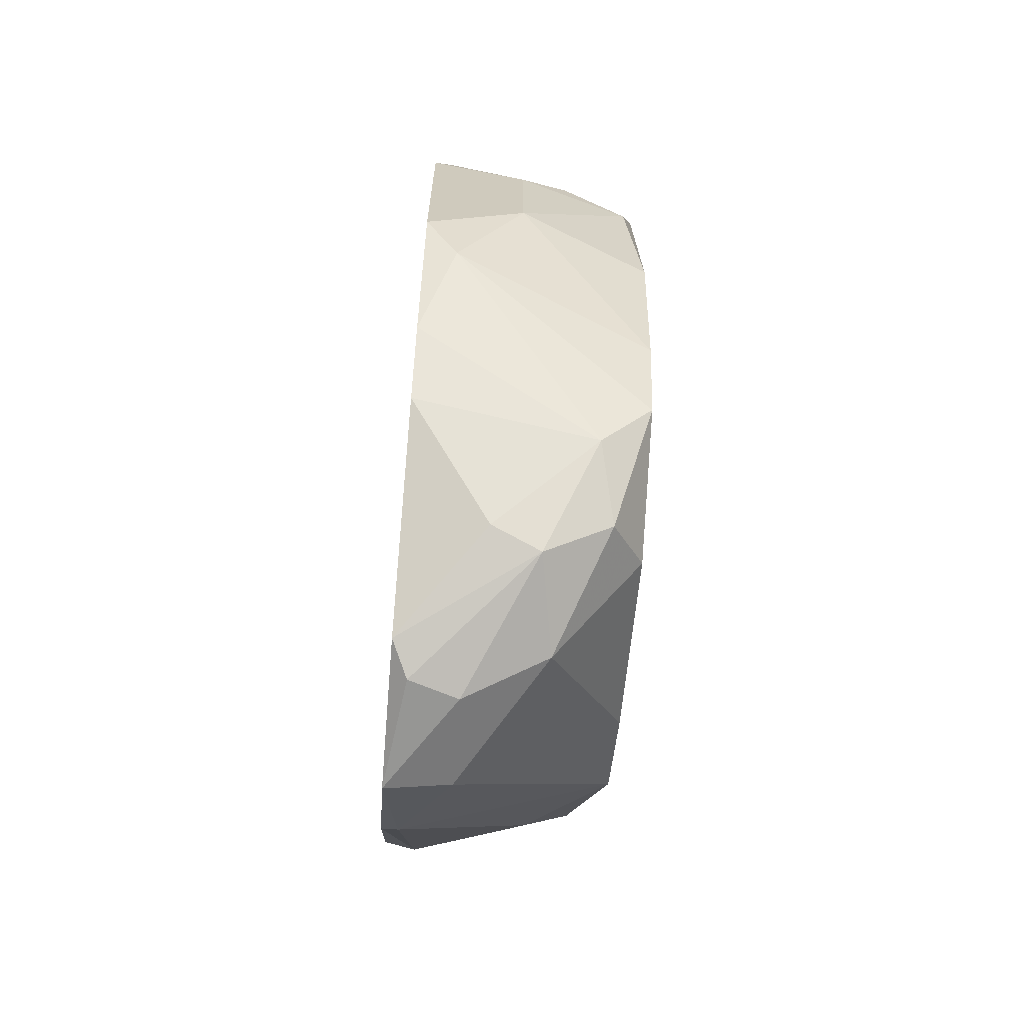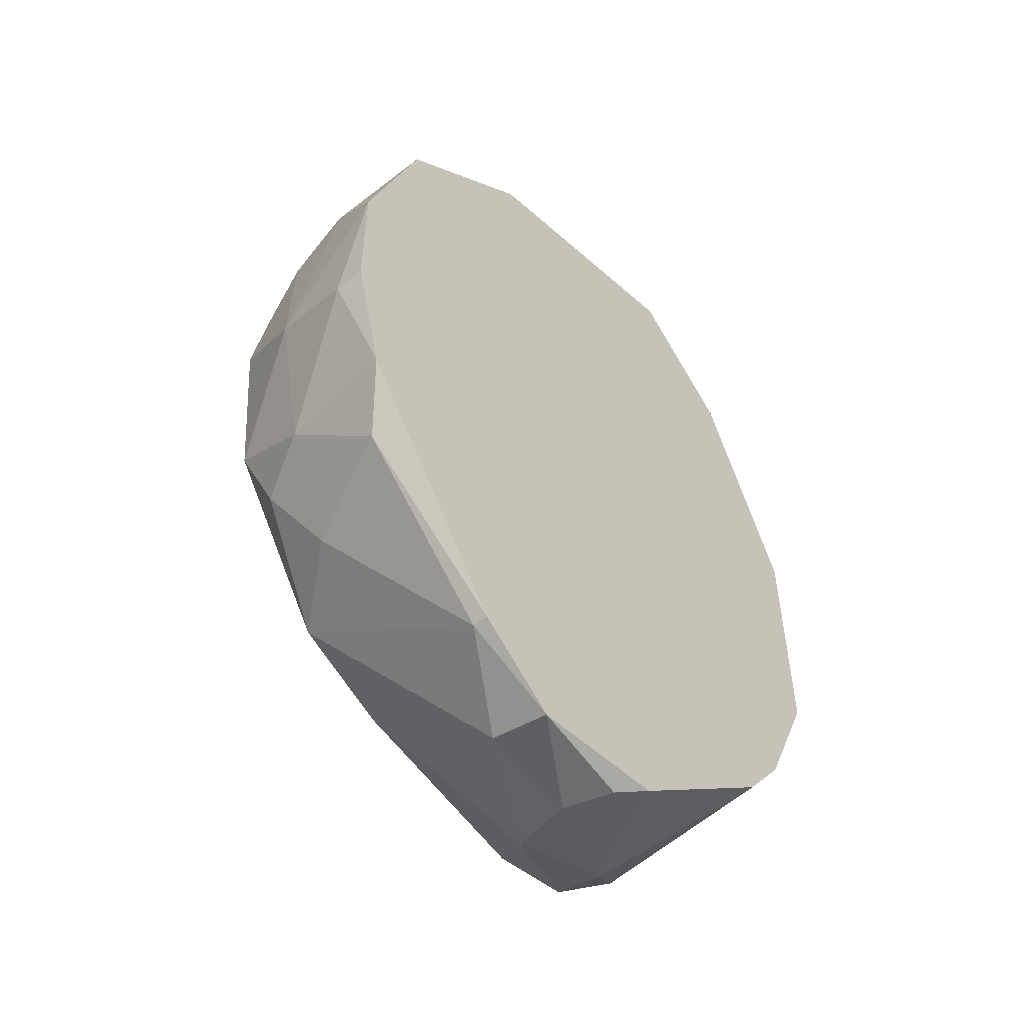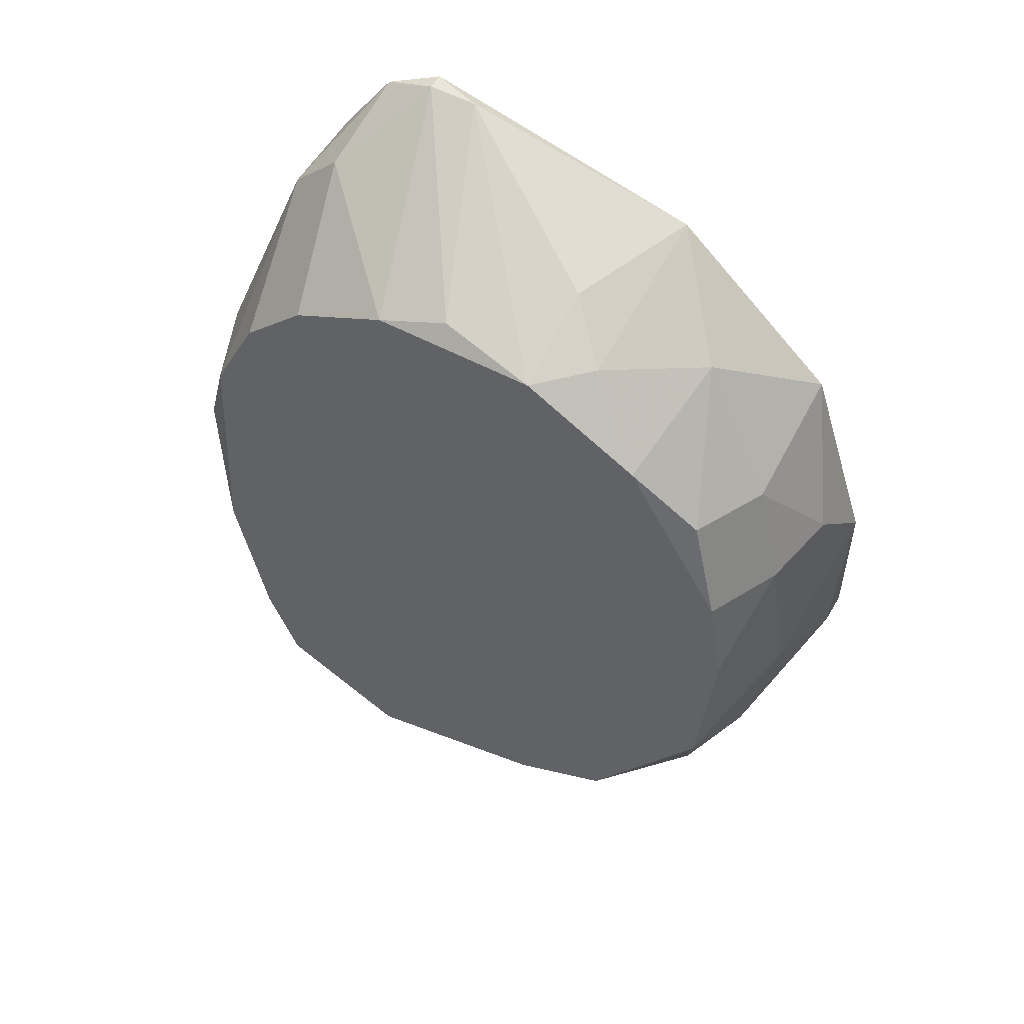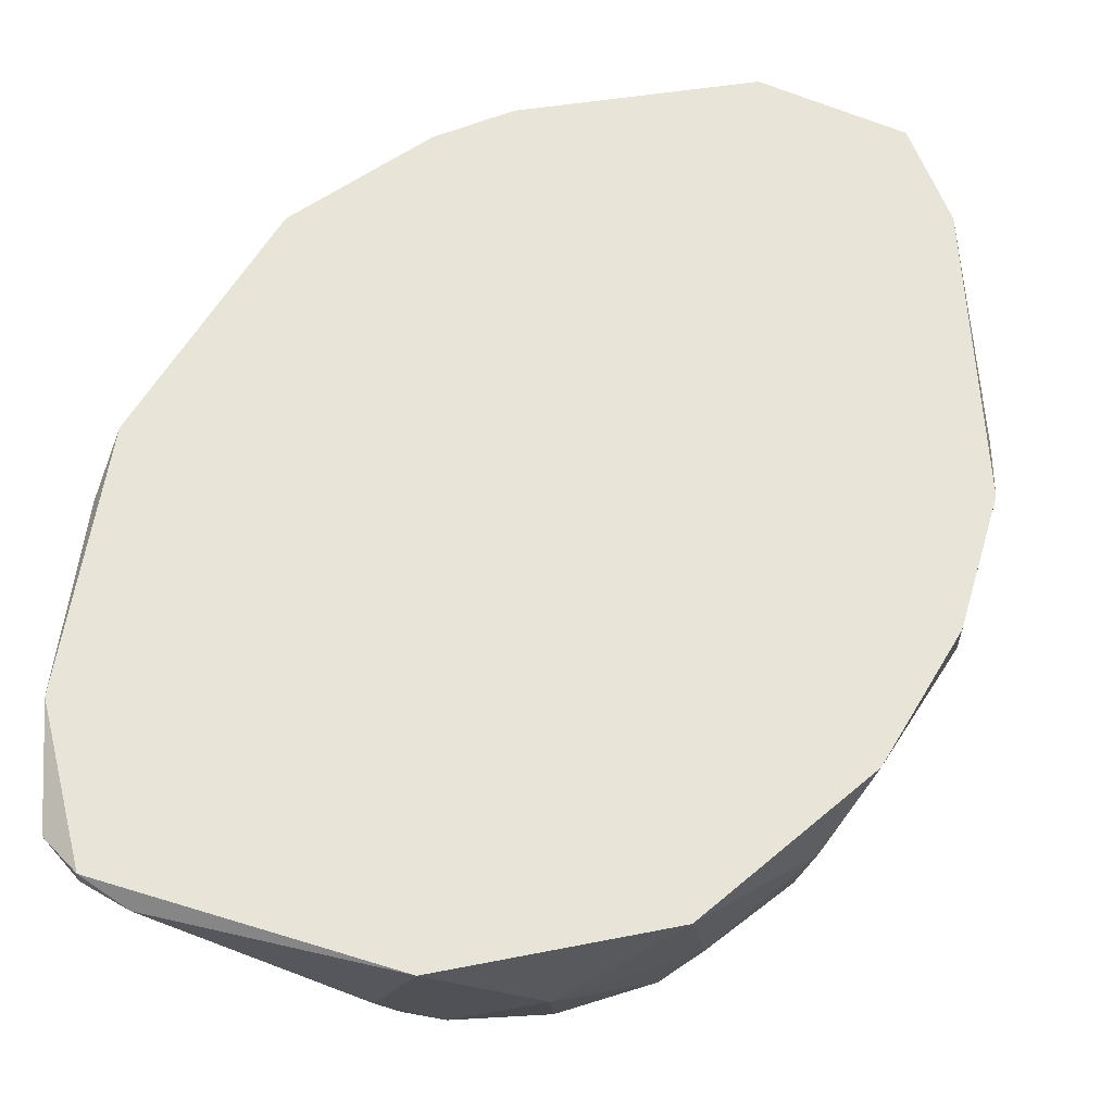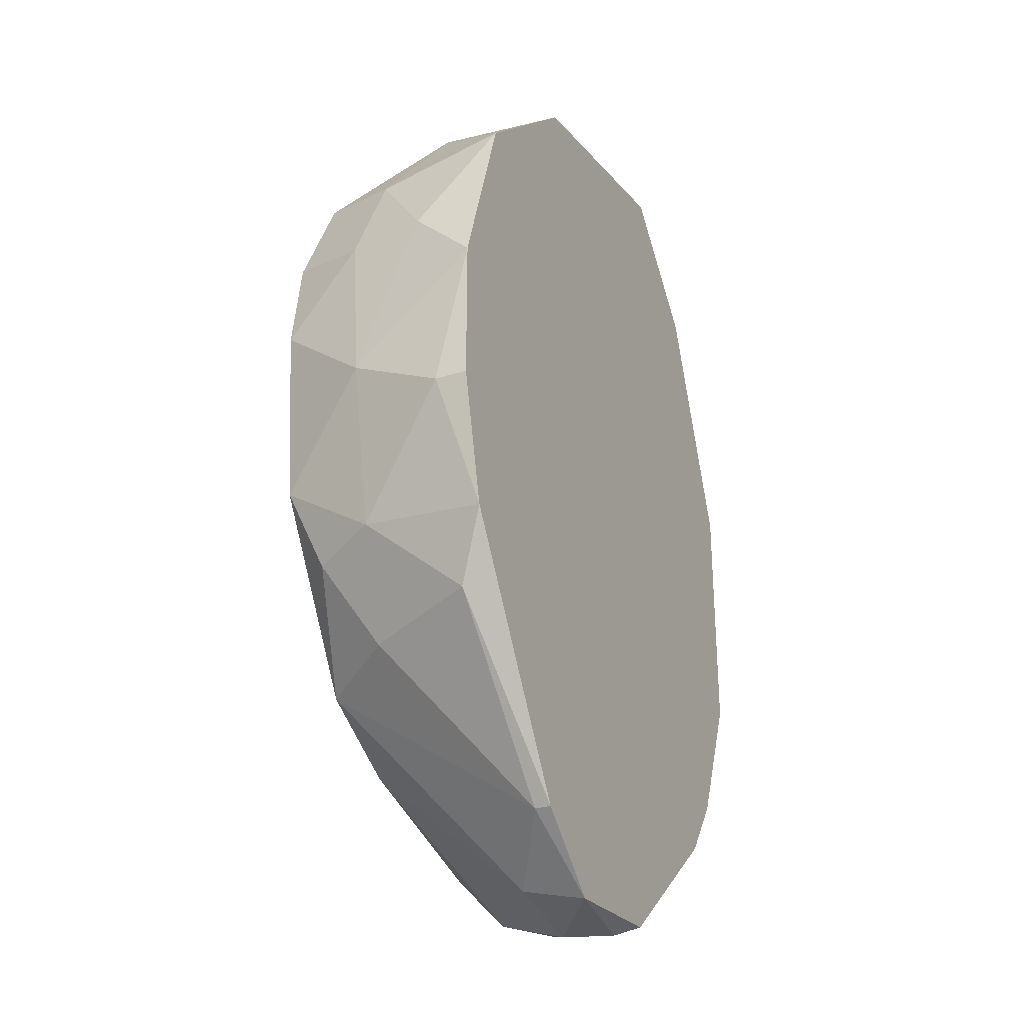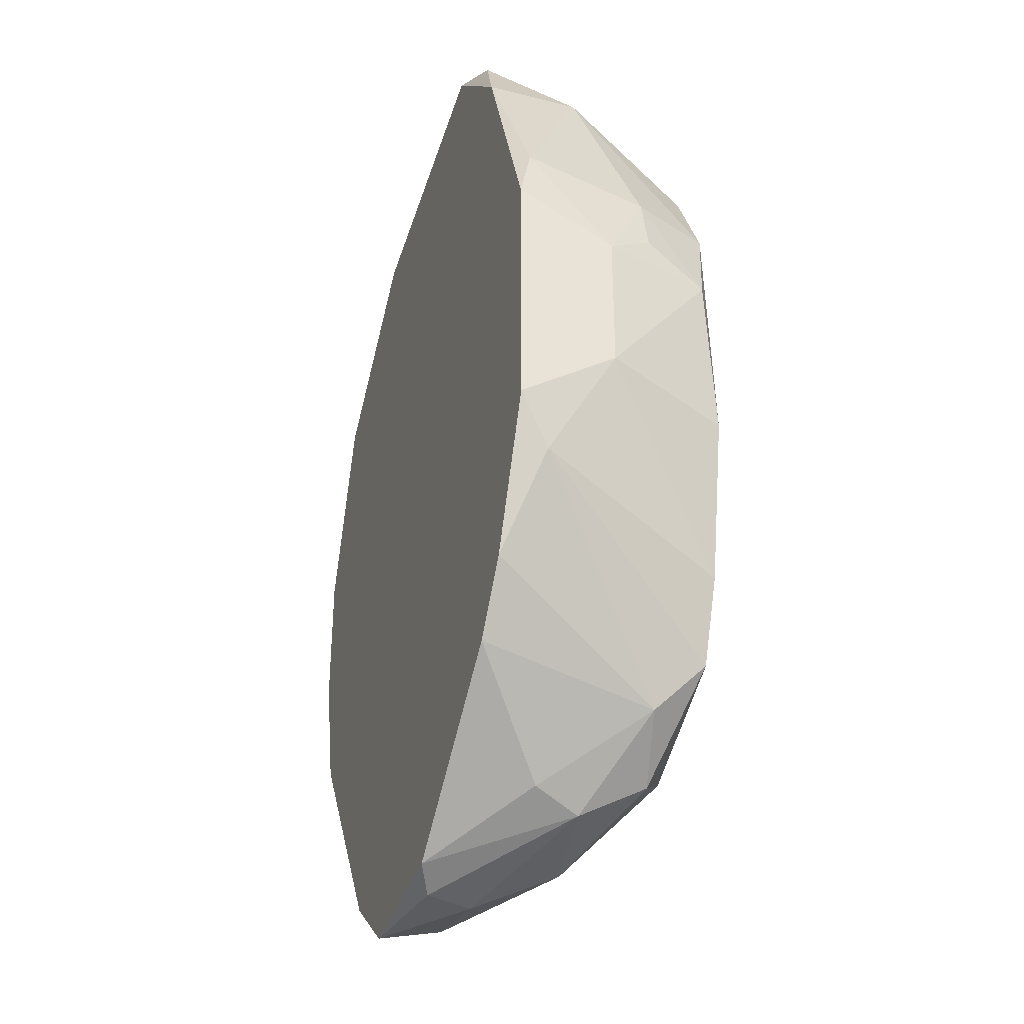
<metadata>
{"format":"obj","ext":"obj","renderer":"f3d","projection":"perspective","resolution":1024,"background":"white","views":[{"elev":-67.7,"azim":85.5,"up":"+Y"},{"elev":-53.9,"azim":-48.4,"up":"+Y"},{"elev":54.5,"azim":-150.4,"up":"+Y"},{"elev":60.6,"azim":-149.3,"up":"+Z"},{"elev":-29.7,"azim":-65.6,"up":"+Y"},{"elev":-35.0,"azim":71.0,"up":"+Y"}]}
</metadata>
<code>
v -0.01555 0.005169 0.005275
v -0.01555 0.01063 0.01183
v -0.01555 0.01281 0.02056
v -0.01555 -0.01338 0.005275
v -0.01555 -0.0232 0.01838
v 0.02266 -0.02211 0.005275
v 0.01611 0.01718 0.005275
v 0.02593 0.006257 0.01074
v 0.02593 -0.000288 0.006367
v 0.01392 0.02701 0.02056
v 0.01392 0.02701 0.01947
v 0.01392 -0.03631 0.01183
v 0.007368 -0.03741 0.01074
v 0.02375 0.006257 0.005275
v 0.02375 -0.02431 0.02056
v -0.01446 -0.01884 0.00746
v 0.0172 0.02591 0.01947
v -0.004633 0.02046 0.008552
v -0.004633 0.02264 0.02056
v 0.02702 0.007353 0.01947
v 0.02702 -0.01775 0.01838
v 0.02702 0.001896 0.01074
v -0.01337 0.01172 0.006367
v 0.008459 -0.0385 0.02056
v 0.01829 0.02264 0.01401
v -0.01992 -0.01011 0.01838
v -0.01992 -0.01011 0.02056
v -0.01992 -0.000288 0.02056
v 0.02812 0.002985 0.02056
v 0.02812 -0.01447 0.02056
v 0.02812 -0.01011 0.01401
v 0.02812 -0.000288 0.01401
v -0.01227 -0.02431 0.01074
v 0.00955 0.02046 0.005275
v -0.01883 -0.006827 0.01183
v -0.01883 0.00408 0.01619
v 0.01938 -0.03085 0.008552
v 0.01065 0.02701 0.01947
v -0.01773 0.00408 0.01074
v -0.01773 -0.01884 0.02056
v 0.02047 -0.02867 0.02056
v 0.02047 0.01281 0.005275
v 0.02047 -0.02757 0.005275
v -0.001355 -0.02867 0.005275
v -0.001355 -0.03959 0.02056
v -0.001355 0.02046 0.005275
v -0.001355 -0.0385 0.01619
v -0.001355 0.02264 0.01183
v -0.007906 -0.02539 0.005275
v 0.01174 -0.03194 0.005275
v 0.005186 0.02155 0.006367
v 0.005186 -0.03959 0.01619
v -0.01009 0.01827 0.01401
v -0.01664 -0.01775 0.01183
v -0.01664 -0.001383 0.005275
v 0.01501 -0.03412 0.00746
v 0.01501 -0.03522 0.0151
v 0.02156 0.01936 0.01401
v 0.02156 0.01936 0.02056
v -0.006815 -0.03522 0.02056
v -0.006815 -0.03522 0.01947
v 0.02484 -0.0112 0.005275
v 0.006277 -0.03959 0.01947
v -0.009001 0.01609 0.005275
f 2 1 39
f 49 64 43
f 10 27 30
f 43 64 7
f 27 10 3
f 64 49 55
f 30 27 60
f 10 30 59
f 30 60 41
f 43 7 62
f 3 10 19
f 59 30 29
f 62 7 14
f 55 49 4
f 29 30 31
f 49 43 50
f 43 56 50
f 56 13 50
f 13 56 12
f 3 19 53
f 64 23 53
f 10 59 17
f 59 58 17
f 5 54 33
f 56 43 37
f 12 56 37
f 41 60 24
f 63 12 24
f 7 64 34
f 19 10 38
f 48 19 38
f 31 30 21
f 37 43 21
f 34 64 46
f 51 34 46
f 48 38 46
f 38 51 46
f 26 27 28
f 27 3 28
f 3 36 28
f 28 36 35
f 54 26 35
f 55 4 35
f 4 54 35
f 26 28 35
f 63 24 45
f 24 60 45
f 27 26 40
f 60 27 40
f 26 54 40
f 5 60 40
f 54 5 40
f 43 62 6
f 62 31 6
f 21 43 6
f 31 21 6
f 62 14 9
f 31 62 9
f 59 29 20
f 58 59 20
f 47 49 44
f 13 47 44
f 49 50 44
f 50 13 44
f 17 58 25
f 7 34 25
f 64 55 1
f 23 64 1
f 14 7 42
f 58 14 42
f 7 25 42
f 25 58 42
f 14 58 8
f 22 9 8
f 9 14 8
f 58 20 8
f 30 41 15
f 41 37 15
f 21 30 15
f 37 21 15
f 47 13 52
f 12 63 52
f 13 12 52
f 63 45 52
f 45 47 52
f 36 3 2
f 3 53 2
f 53 23 2
f 23 1 2
f 19 48 18
f 64 53 18
f 53 19 18
f 46 64 18
f 48 46 18
f 49 47 61
f 60 5 61
f 33 49 61
f 5 33 61
f 47 45 61
f 45 60 61
f 4 49 16
f 54 4 16
f 49 33 16
f 33 54 16
f 37 41 57
f 12 37 57
f 41 24 57
f 24 12 57
f 29 31 32
f 9 22 32
f 31 9 32
f 20 29 32
f 22 8 32
f 8 20 32
f 10 17 11
f 34 51 11
f 38 10 11
f 51 38 11
f 17 25 11
f 25 34 11
f 35 36 39
f 55 35 39
f 1 55 39
f 36 2 39

</code>
